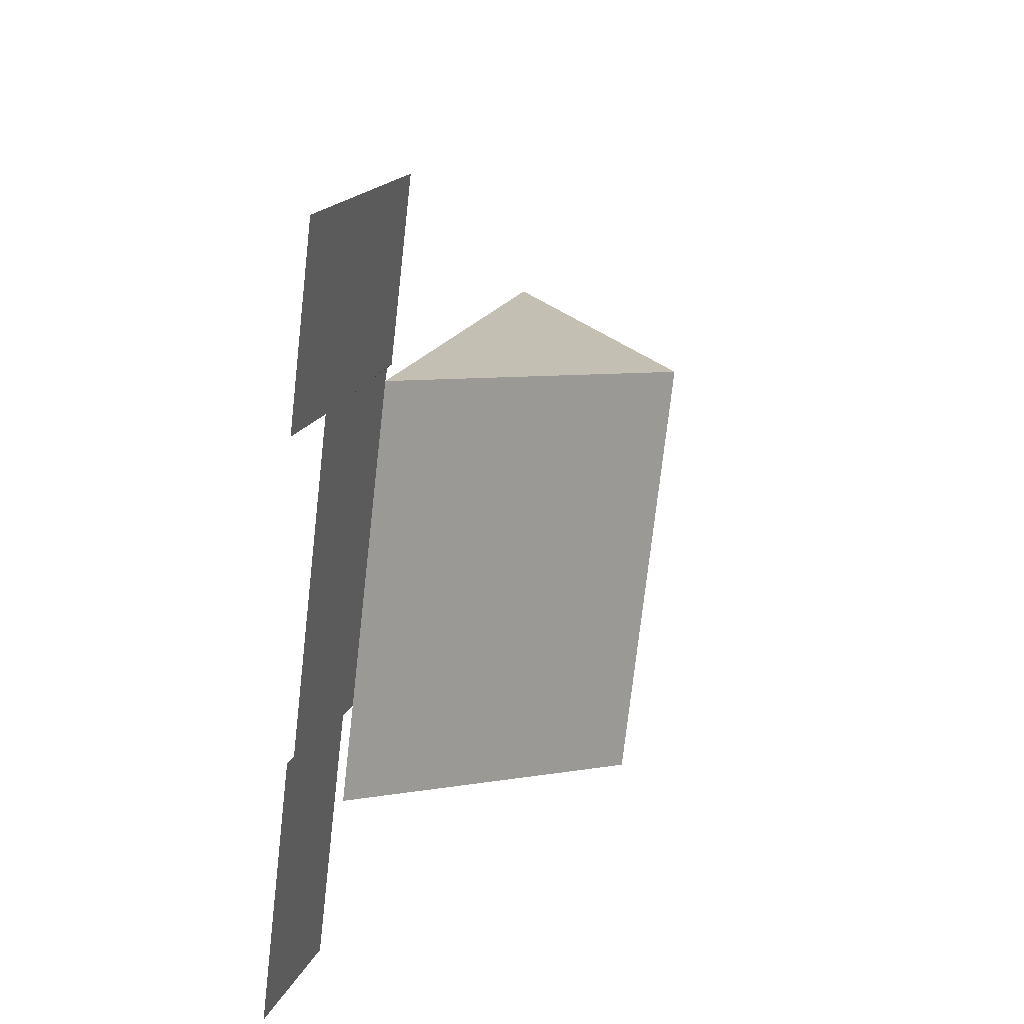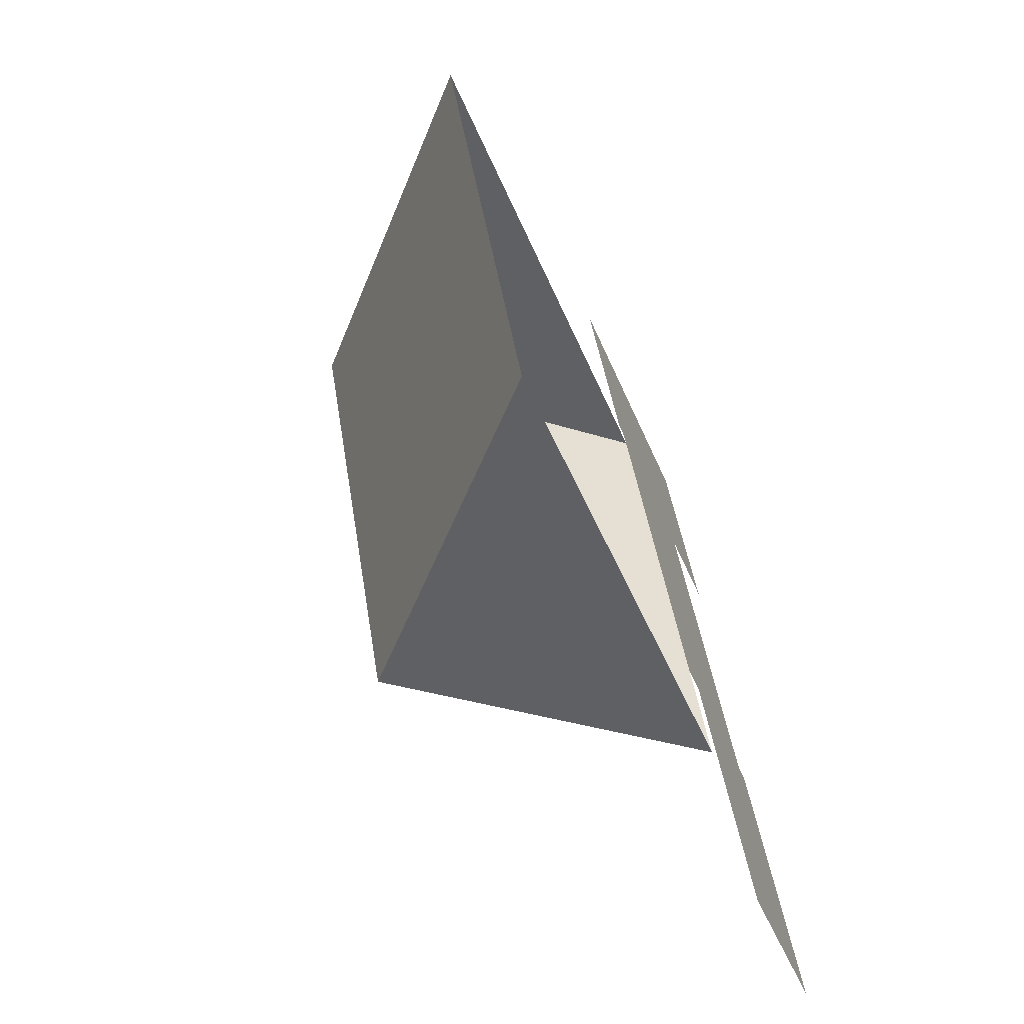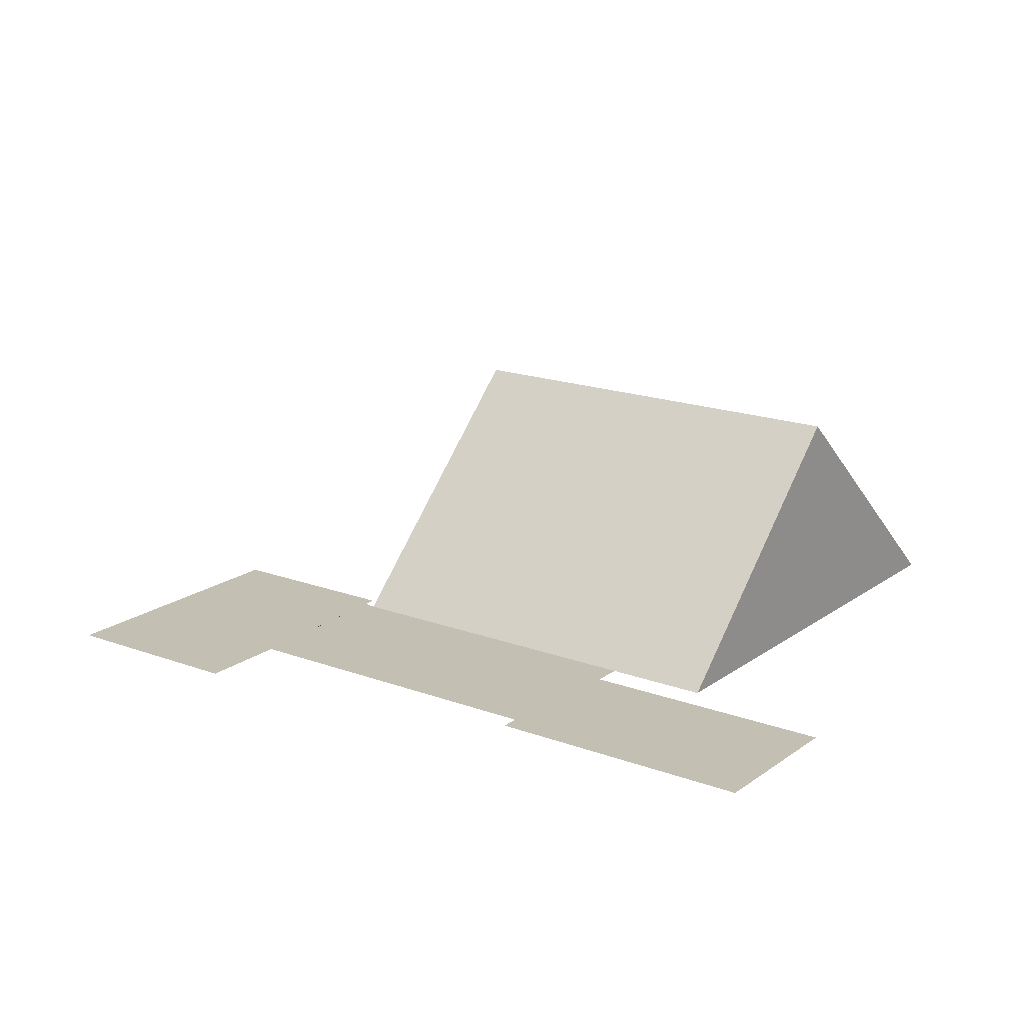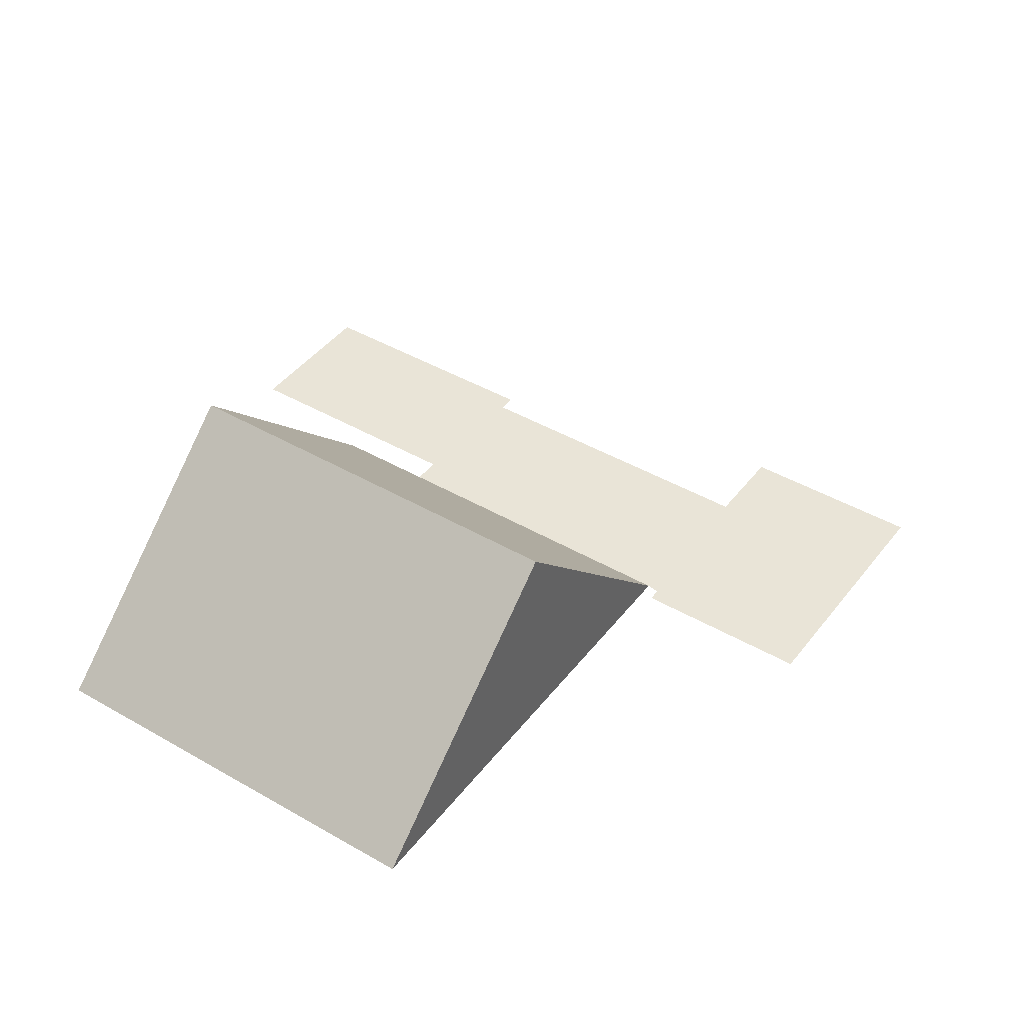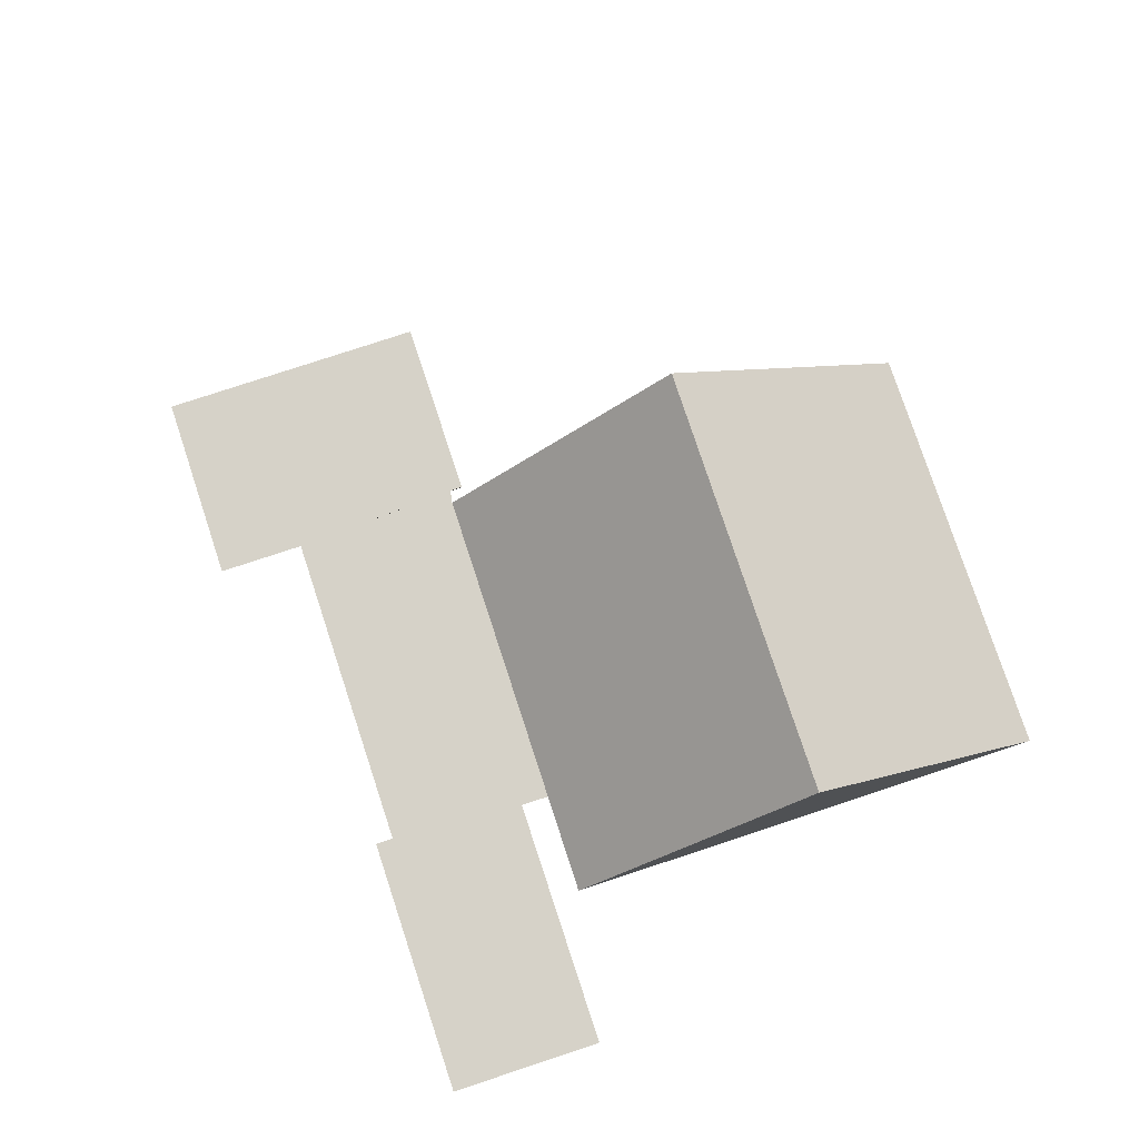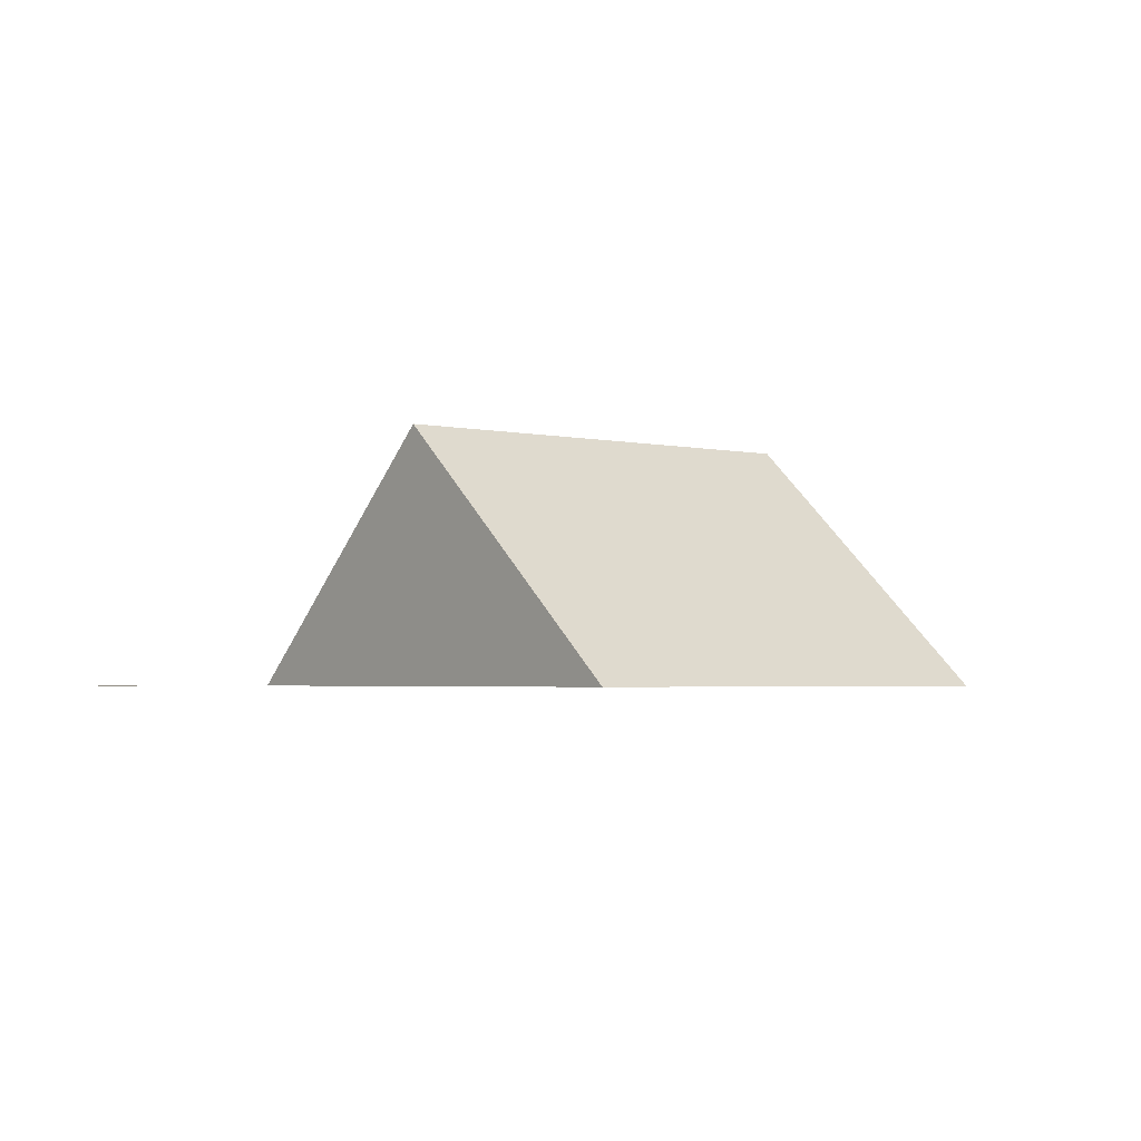
<metadata>
{"format":"obj","ext":"obj","renderer":"f3d","projection":"perspective","resolution":1024,"background":"white","views":[{"elev":38.8,"azim":106.9,"up":"+Z"},{"elev":-68.4,"azim":-67.6,"up":"+Z"},{"elev":17.8,"azim":103.5,"up":"+Y"},{"elev":43.1,"azim":-78.0,"up":"+Y"},{"elev":78.0,"azim":139.2,"up":"+Y"},{"elev":-2.6,"azim":-151.9,"up":"+Y"}]}
</metadata>
<code>
o CG10_500_044073_0007_roof
v 227.8 75 -257.1
v 271.4 75 -239.1
v 63.46 75 -275.3
v 135.8 145 -245.3
v 202.3 75 -217.8
v 190.3 75 -189.2
v 198.3 75 -185.9
v 240.8 75 -165.3
v 235.7 75 -167.4
v 151.7 75 -96.9
v 85.46 144.8 -124.4
v 222.3 75 -65.9
v 13.29 75 -154.3
v 197.9 75 -76.03
v 149.6 75 -93.47
v 146 75 -94.95
v 200.2 75 -12.6
v 124.8 75 -43.84
v 227.8 0 -257.1
v 271.4 0 -239.1
v 240.8 0 -165.3
v 235.7 0 -167.4
v 197.9 0 -76.03
v 222.3 0 -65.9
v 200.2 0 -12.6
v 124.8 0 -43.84
v 146 0 -94.95
v 149.6 0 -93.47
v 151.7 0 -96.9
v 13.29 0 -154.3
v 63.46 0 -275.3
v 202.3 0 -217.8
v 190.3 0 -189.2
v 198.3 0 -185.9
f 13 3 4 11
f 7 1 2 8 9
f 4 5 6 10 11
f 14 12 17 18 16 15
f 14 9 7 6 10 15
f 10 11 13
f 3 4 5

</code>
